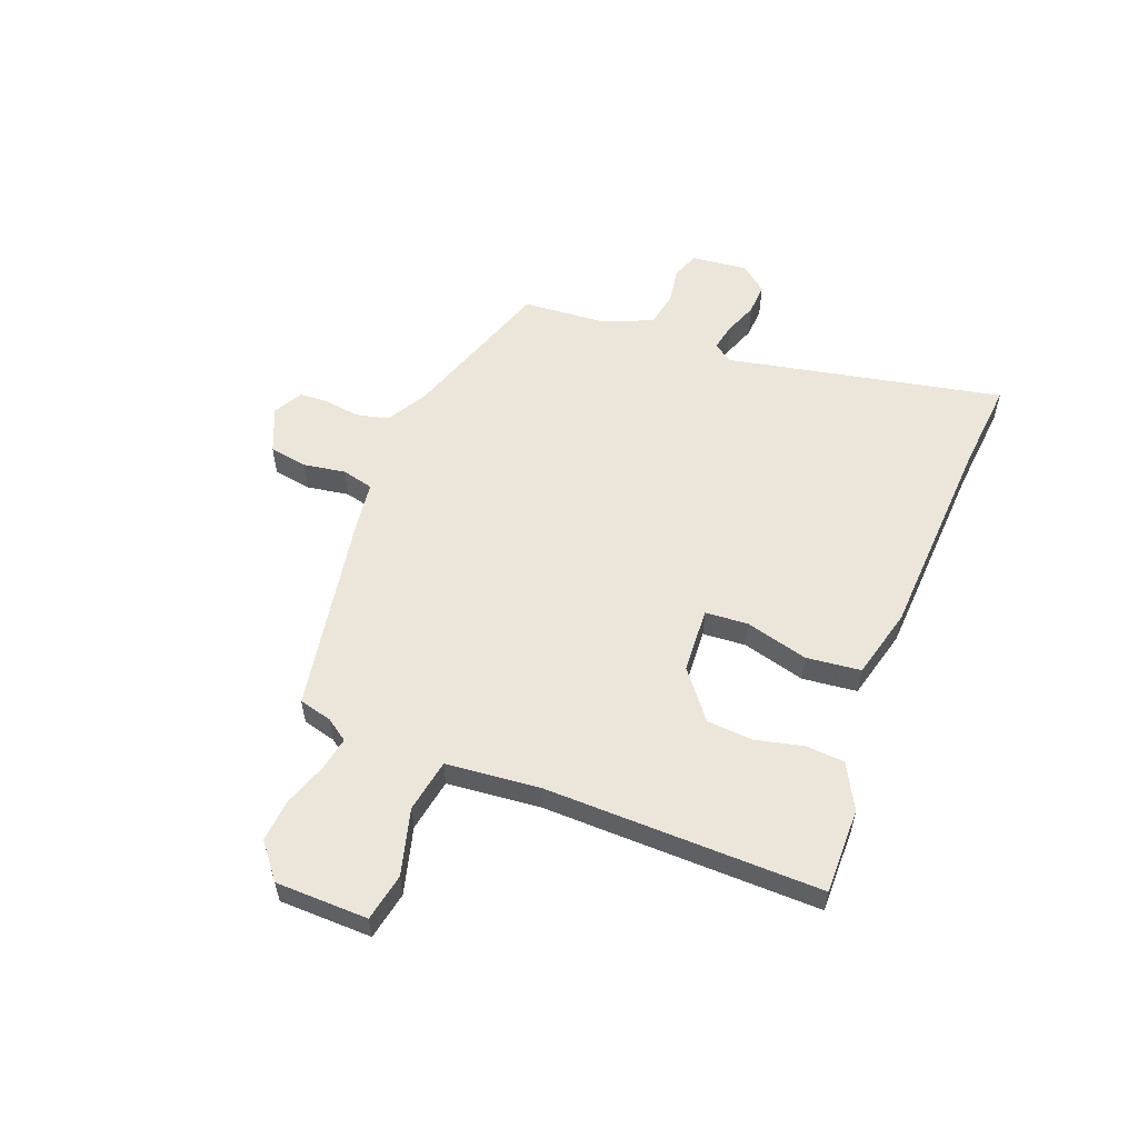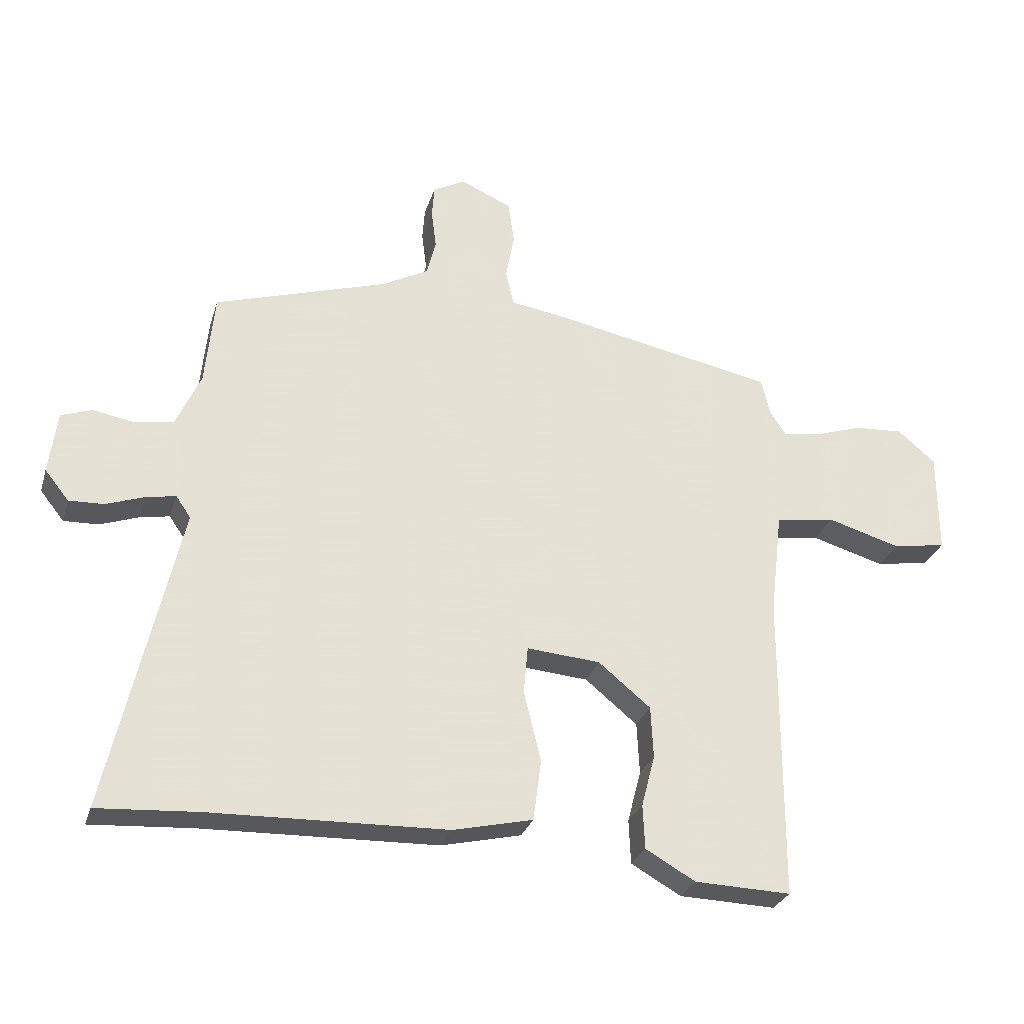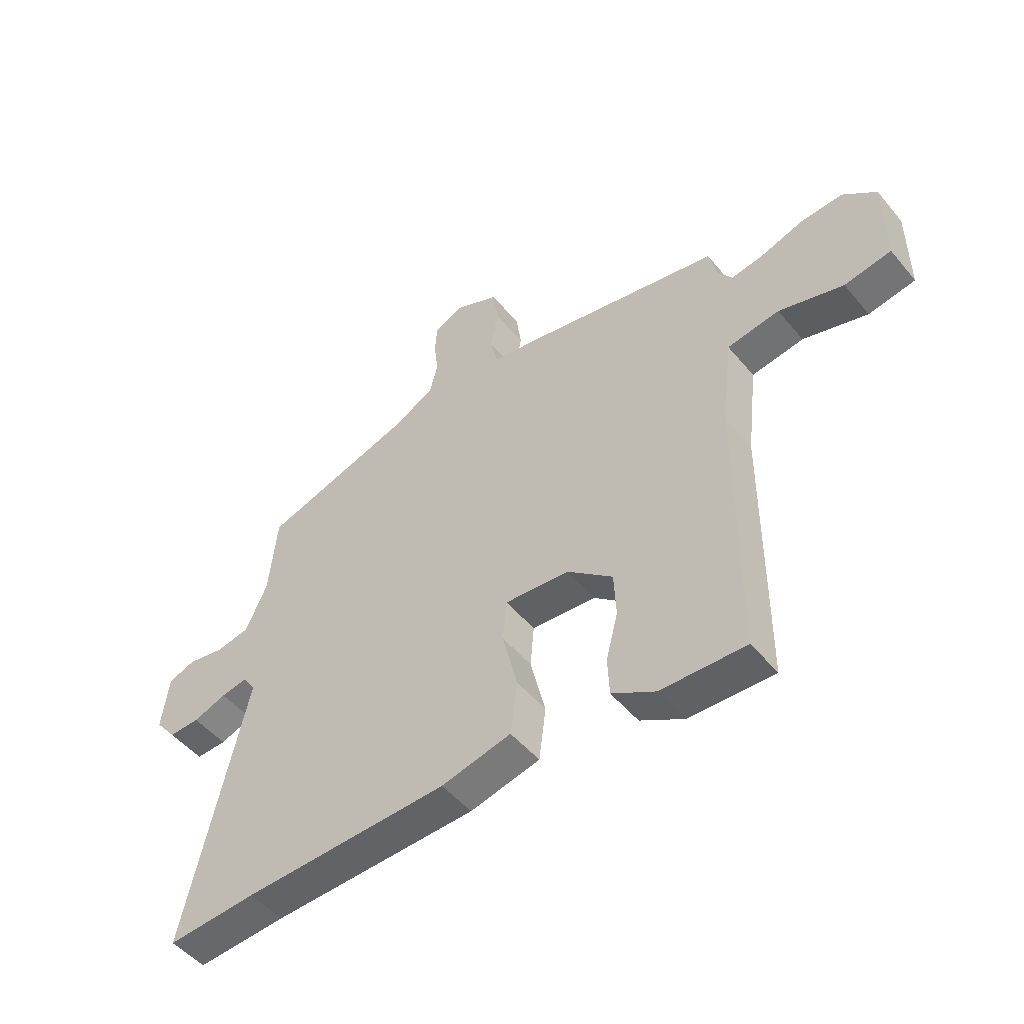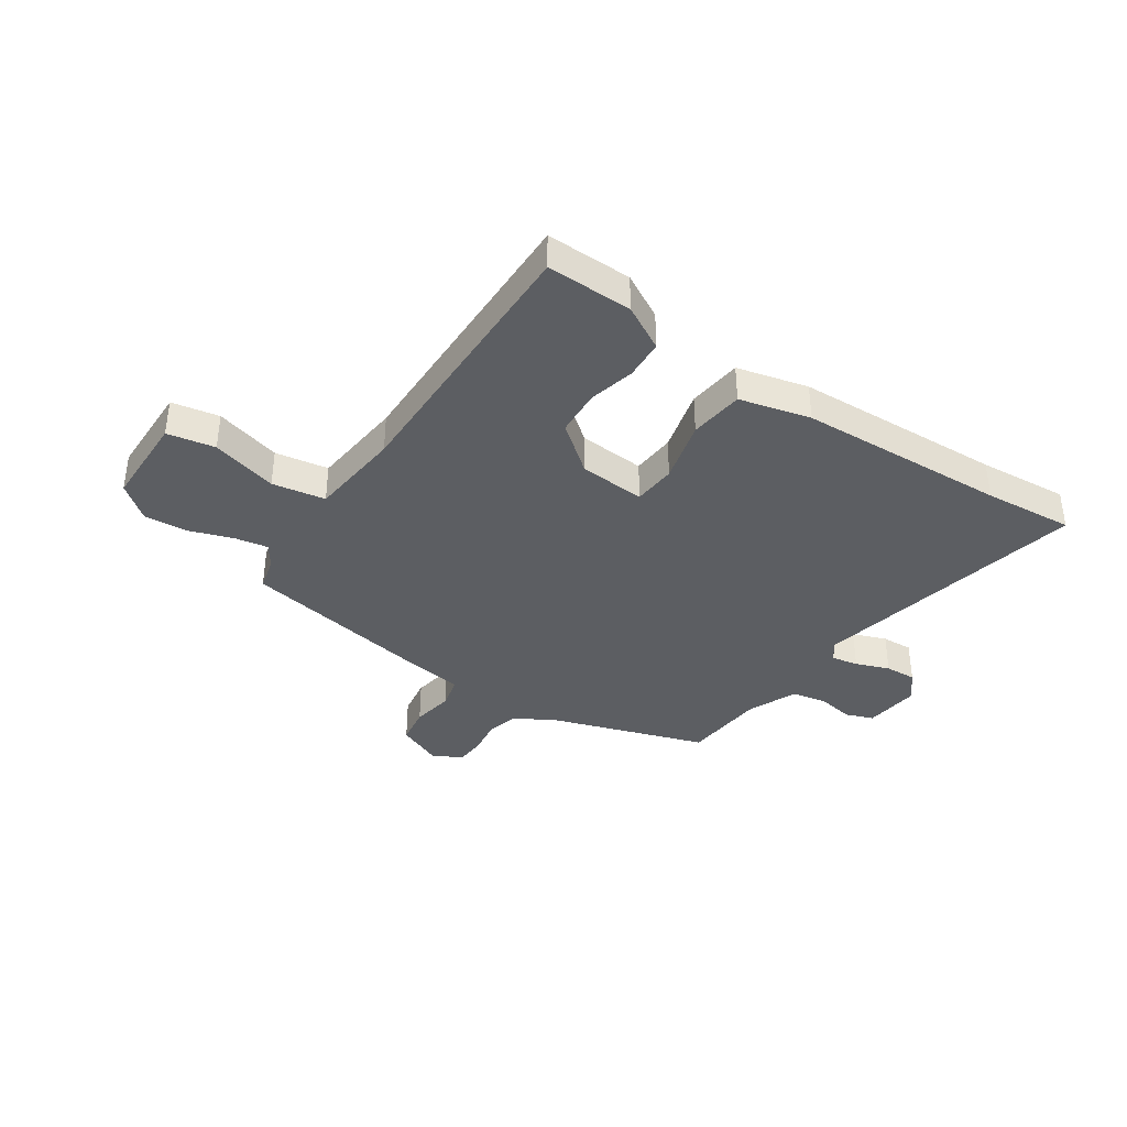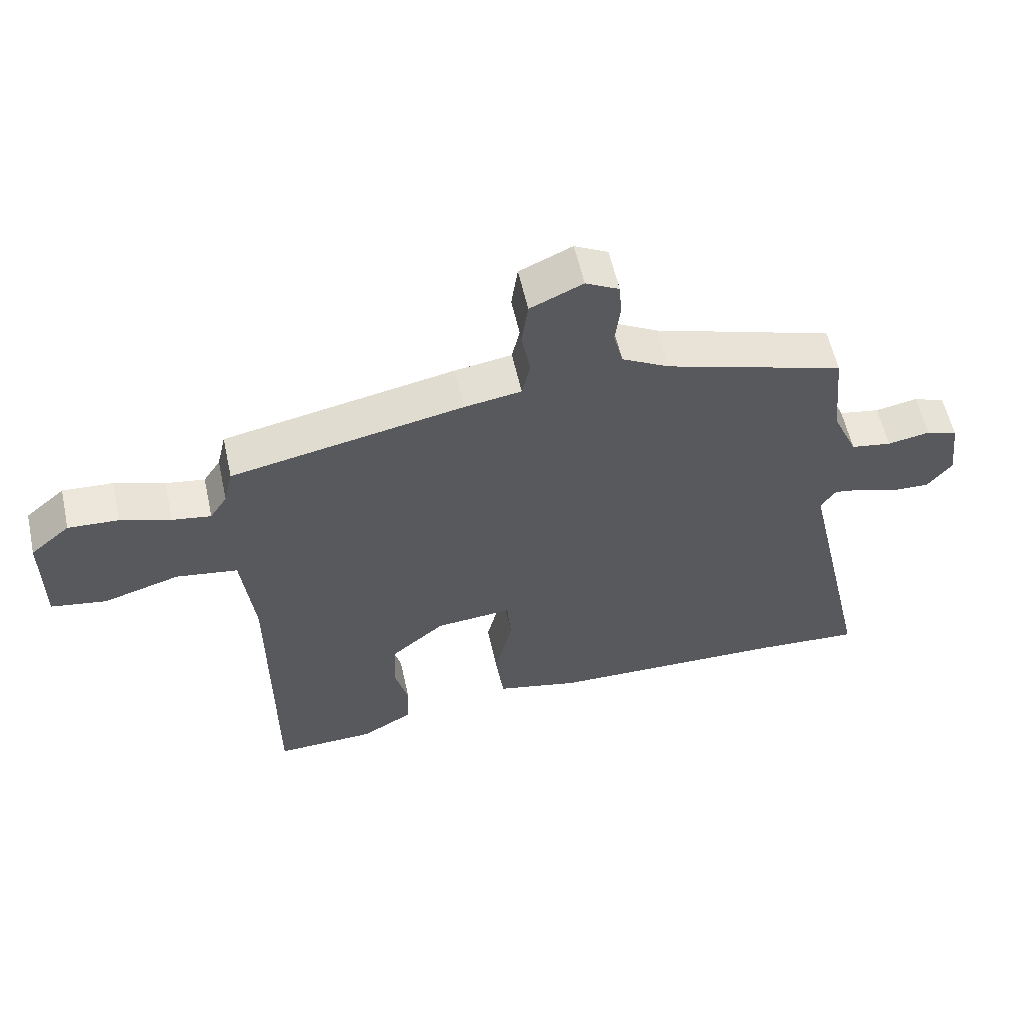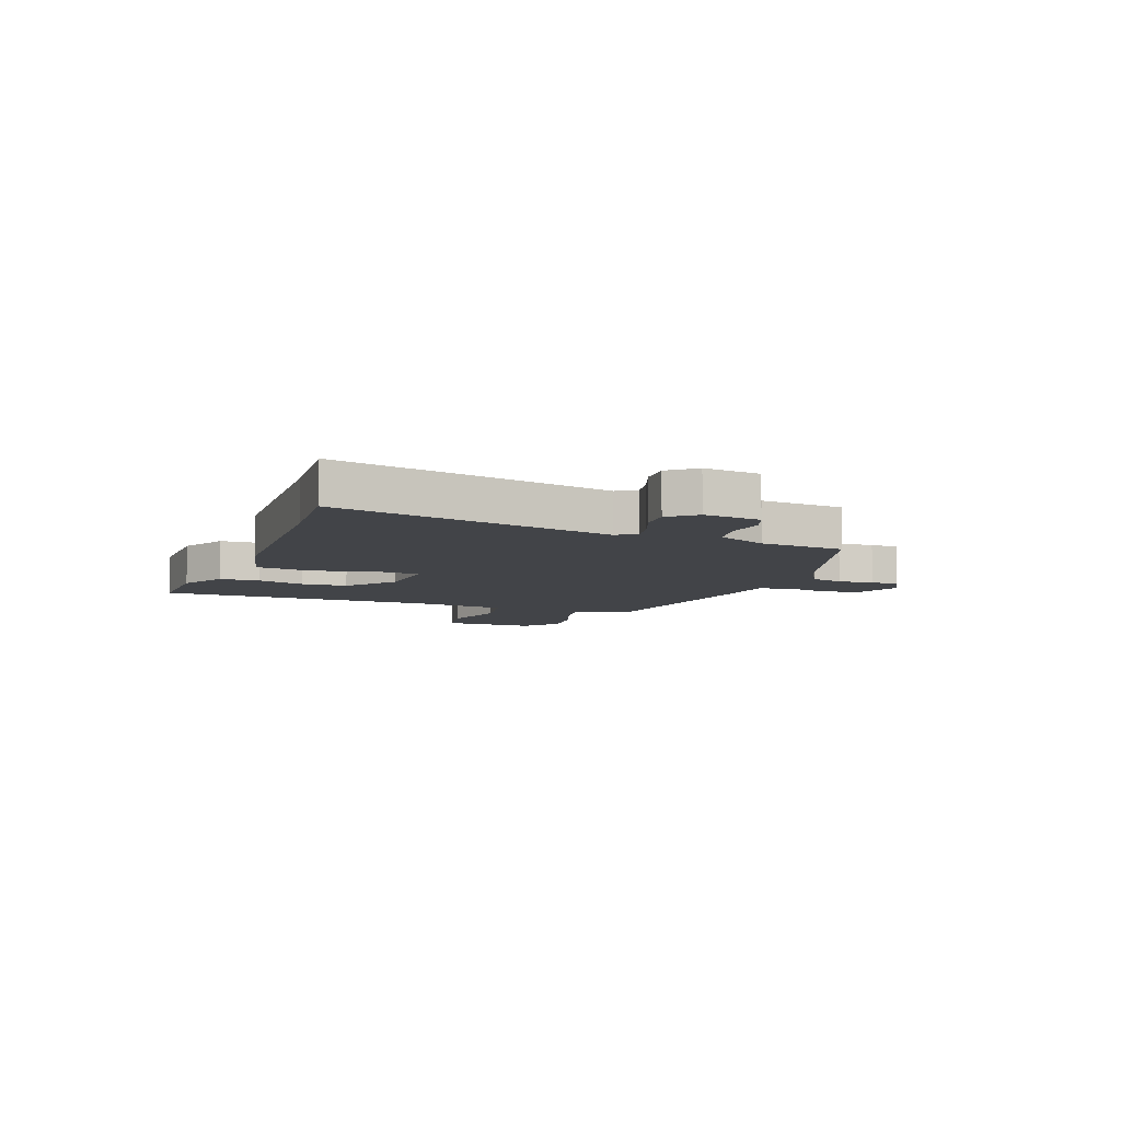
<metadata>
{"format":"obj","ext":"obj","renderer":"f3d","projection":"perspective","resolution":1024,"background":"white","views":[{"elev":55.9,"azim":112.4,"up":"+Y"},{"elev":-28.5,"azim":-15.8,"up":"+Z"},{"elev":-49.7,"azim":38.1,"up":"+Z"},{"elev":-38.0,"azim":146.9,"up":"+Y"},{"elev":57.8,"azim":167.6,"up":"+Z"},{"elev":-7.9,"azim":-110.0,"up":"+Y"}]}
</metadata>
<code>
v 0.491 0.07 -0.535
v 0.334 0.07 -0.53
v 0.253 0.07 -0.484
v 0.25 0.07 -0.412
v 0.272 0.07 -0.327
v 0.268 0.07 -0.243
v 0.183 0.07 -0.173
v 0.063 0.07 -0.163
v 0.056 0.07 -0.241
v 0.084 0.07 -0.356
v 0.071 0.07 -0.455
v -0.059 0.07 -0.485
v -0.441 0.07 -0.496
v -0.606 0.07 -0.507
v -0.493 0.07 -0.006
v -0.517 0.07 0.029
v -0.566 0.07 0.02
v -0.628 0.07 -0.002
v -0.685 0.07 -0.004
v -0.724 0.07 0.045
v -0.711 0.07 0.147
v -0.661 0.07 0.165
v -0.594 0.07 0.153
v -0.53 0.07 0.164
v -0.49 0.07 0.253
v -0.475 0.07 0.405
v -0.192 0.07 0.494
v -0.117 0.07 0.535
v -0.102 0.07 0.594
v -0.11 0.07 0.658
v -0.106 0.07 0.711
v -0.053 0.07 0.739
v 0.03 0.07 0.702
v 0.04 0.07 0.632
v 0.026 0.07 0.556
v 0.039 0.07 0.498
v 0.129 0.07 0.484
v 0.495 0.07 0.412
v 0.509 0.07 0.352
v 0.536 0.07 0.311
v 0.597 0.07 0.321
v 0.676 0.07 0.347
v 0.755 0.07 0.352
v 0.817 0.07 0.3
v 0.817 0.07 0.132
v 0.73 0.07 0.117
v 0.61 0.07 0.152
v 0.513 0.07 0.137
v 0.493 0.07 -0.032
v 0.491 0 -0.535
v 0.334 0 -0.53
v 0.253 0 -0.484
v 0.25 0 -0.412
v 0.272 0 -0.327
v 0.268 0 -0.243
v 0.183 0 -0.173
v 0.063 0 -0.163
v 0.056 0 -0.241
v 0.084 0 -0.356
v 0.071 0 -0.455
v -0.059 0 -0.485
v -0.441 0 -0.496
v -0.606 0 -0.507
v -0.493 0 -0.006
v -0.517 0 0.029
v -0.566 0 0.02
v -0.628 0 -0.002
v -0.685 0 -0.004
v -0.724 0 0.045
v -0.711 0 0.147
v -0.661 0 0.165
v -0.594 0 0.153
v -0.53 0 0.164
v -0.49 0 0.253
v -0.475 0 0.405
v -0.192 0 0.494
v -0.117 0 0.535
v -0.102 0 0.594
v -0.11 0 0.658
v -0.106 0 0.711
v -0.053 0 0.739
v 0.03 0 0.702
v 0.04 0 0.632
v 0.026 0 0.556
v 0.039 0 0.498
v 0.129 0 0.484
v 0.495 0 0.412
v 0.509 0 0.352
v 0.536 0 0.311
v 0.597 0 0.321
v 0.676 0 0.347
v 0.755 0 0.352
v 0.817 0 0.3
v 0.817 0 0.132
v 0.73 0 0.117
v 0.61 0 0.152
v 0.513 0 0.137
v 0.493 0 -0.032
f 45 46 47
f 44 45 47
f 43 44 47
f 42 43 47
f 41 42 47
f 40 41 47 48
f 39 40 48
f 39 48 49
f 38 39 49
f 37 38 49
f 36 37 49
f 33 34 35
f 32 33 35
f 31 32 35
f 30 31 35
f 29 30 35
f 28 29 35 36
f 36 49 1
f 28 36 1
f 27 28 1
f 21 22 23
f 20 21 23
f 19 20 23
f 18 19 23
f 17 18 23
f 16 17 23 24
f 15 16 24 25
f 13 14 15
f 25 26 27
f 15 25 27
f 13 15 27
f 12 13 27
f 11 12 27
f 10 11 27
f 9 10 27
f 3 4 5
f 2 3 5
f 1 2 5
f 1 5 6
f 27 1 6
f 8 9 27
f 7 8 27
f 6 7 27
f 96 95 94
f 96 94 93
f 96 93 92
f 96 92 91
f 96 91 90
f 97 96 90 89
f 97 89 88
f 98 97 88
f 98 88 87
f 98 87 86
f 98 86 85
f 84 83 82
f 84 82 81
f 84 81 80
f 84 80 79
f 84 79 78
f 85 84 78 77
f 50 98 85
f 50 85 77
f 50 77 76
f 72 71 70
f 72 70 69
f 72 69 68
f 72 68 67
f 72 67 66
f 73 72 66 65
f 74 73 65 64
f 64 63 62
f 76 75 74
f 76 74 64
f 76 64 62
f 76 62 61
f 76 61 60
f 76 60 59
f 76 59 58
f 54 53 52
f 54 52 51
f 54 51 50
f 55 54 50
f 55 50 76
f 76 58 57
f 76 57 56
f 76 56 55
f 1 50 51 2
f 2 51 52 3
f 3 52 53 4
f 4 53 54 5
f 5 54 55 6
f 6 55 56 7
f 7 56 57 8
f 8 57 58 9
f 9 58 59 10
f 10 59 60 11
f 11 60 61 12
f 12 61 62 13
f 13 62 63 14
f 14 63 64 15
f 15 64 65 16
f 16 65 66 17
f 17 66 67 18
f 18 67 68 19
f 19 68 69 20
f 20 69 70 21
f 21 70 71 22
f 22 71 72 23
f 23 72 73 24
f 24 73 74 25
f 25 74 75 26
f 26 75 76 27
f 27 76 77 28
f 28 77 78 29
f 29 78 79 30
f 30 79 80 31
f 31 80 81 32
f 32 81 82 33
f 33 82 83 34
f 34 83 84 35
f 35 84 85 36
f 36 85 86 37
f 37 86 87 38
f 38 87 88 39
f 39 88 89 40
f 40 89 90 41
f 41 90 91 42
f 42 91 92 43
f 43 92 93 44
f 44 93 94 45
f 45 94 95 46
f 46 95 96 47
f 47 96 97 48
f 48 97 98 49
f 49 98 50 1

</code>
